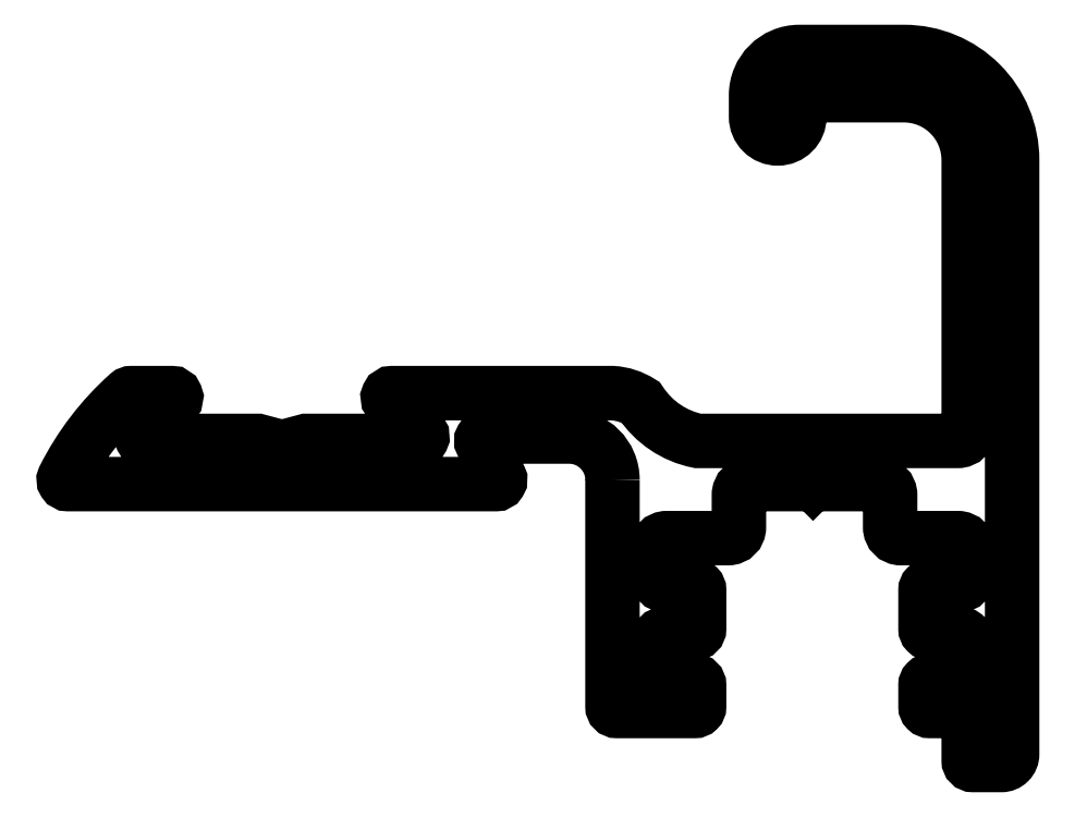
<metadata>
{"format":"dxf","ext":"dxf","renderer":"ezdxf+matplotlib","layout":"modelspace","background":"white","min_lineweight":24,"dpi":150}
</metadata>
<code>
0
SECTION
2
ENTITIES
0
POLYLINE
8
0
66
     1
10
0
20
0
30
0
70
     1
0
VERTEX
8
0
10
479.6
20
771.4
30
0
0
VERTEX
8
0
10
479.6
20
760.9
30
0
42
0.4142
0
VERTEX
8
0
10
479.8
20
760.7
30
0
0
VERTEX
8
0
10
483.4
20
760.7
30
0
42
0.4142
0
VERTEX
8
0
10
483.6
20
760.9
30
0
0
VERTEX
8
0
10
483.6
20
761.9
30
0
42
0.4142
0
VERTEX
8
0
10
483.4
20
762.1
30
0
0
VERTEX
8
0
10
482.1
20
762.1
30
0
42
-0.4142
0
VERTEX
8
0
10
481.6
20
762.6
30
0
0
VERTEX
8
0
10
481.6
20
763.8
30
0
42
-0.4142
0
VERTEX
8
0
10
482.1
20
764.3
30
0
0
VERTEX
8
0
10
483.4
20
764.3
30
0
42
0.4142
0
VERTEX
8
0
10
483.6
20
764.5
30
0
0
VERTEX
8
0
10
483.6
20
766.3
30
0
42
0.4142
0
VERTEX
8
0
10
483.4
20
766.5
30
0
0
VERTEX
8
0
10
482.1
20
766.5
30
0
42
-0.4142
0
VERTEX
8
0
10
481.6
20
767
30
0
0
VERTEX
8
0
10
481.6
20
768.2
30
0
42
-0.4142
0
VERTEX
8
0
10
482.1
20
768.7
30
0
0
VERTEX
8
0
10
484.9
20
768.7
30
0
42
0.4142
0
VERTEX
8
0
10
485.4
20
769.2
30
0
0
VERTEX
8
0
10
485.4
20
770.7
30
0
42
-0.4142
0
VERTEX
8
0
10
485.9
20
771.2
30
0
0
VERTEX
8
0
10
488.3
20
771.2
30
0
0
VERTEX
8
0
10
488.6
20
771.5
30
0
0
VERTEX
8
0
10
488.8
20
771.3
30
0
0
VERTEX
8
0
10
489.1
20
771.5
30
0
0
VERTEX
8
0
10
489.4
20
771.2
30
0
0
VERTEX
8
0
10
491.9
20
771.2
30
0
42
-0.4142
0
VERTEX
8
0
10
492.4
20
770.7
30
0
0
VERTEX
8
0
10
492.4
20
769.2
30
0
42
0.4142
0
VERTEX
8
0
10
492.9
20
768.7
30
0
0
VERTEX
8
0
10
495.5
20
768.7
30
0
42
-0.4142
0
VERTEX
8
0
10
496
20
768.2
30
0
0
VERTEX
8
0
10
496
20
767
30
0
42
-0.4142
0
VERTEX
8
0
10
495.5
20
766.5
30
0
0
VERTEX
8
0
10
494.2
20
766.5
30
0
42
0.4142
0
VERTEX
8
0
10
494
20
766.3
30
0
0
VERTEX
8
0
10
494
20
764.5
30
0
42
0.4142
0
VERTEX
8
0
10
494.2
20
764.3
30
0
0
VERTEX
8
0
10
495.5
20
764.3
30
0
42
-0.4142
0
VERTEX
8
0
10
496
20
763.8
30
0
0
VERTEX
8
0
10
496
20
762.6
30
0
42
-0.4142
0
VERTEX
8
0
10
495.5
20
762.1
30
0
0
VERTEX
8
0
10
494.2
20
762.1
30
0
42
0.4142
0
VERTEX
8
0
10
494
20
761.9
30
0
0
VERTEX
8
0
10
494
20
760.9
30
0
42
0.4142
0
VERTEX
8
0
10
494.2
20
760.7
30
0
0
VERTEX
8
0
10
495.5
20
760.7
30
0
42
-0.4142
0
VERTEX
8
0
10
496
20
760.2
30
0
0
VERTEX
8
0
10
496
20
758.4
30
0
42
0.4142
0
VERTEX
8
0
10
496.2
20
758.2
30
0
0
VERTEX
8
0
10
497.6
20
758.2
30
0
42
0.4142
0
VERTEX
8
0
10
498.1
20
758.7
30
0
0
VERTEX
8
0
10
498.1
20
786.2
30
0
42
0.4142
0
VERTEX
8
0
10
493.1
20
791.2
30
0
0
VERTEX
8
0
10
488.2
20
791.2
30
0
42
0.4142
0
VERTEX
8
0
10
486.2
20
789.2
30
0
0
VERTEX
8
0
10
486.2
20
788.2
30
0
42
0.4142
0
VERTEX
8
0
10
487.2
20
787.2
30
0
0
VERTEX
8
0
10
487.2
20
787.2
30
0
42
0.4142
0
VERTEX
8
0
10
488.2
20
788.2
30
0
42
-0.4142
0
VERTEX
8
0
10
489.2
20
789.2
30
0
0
VERTEX
8
0
10
493
20
789.2
30
0
42
-0.4142
0
VERTEX
8
0
10
496
20
786.2
30
0
0
VERTEX
8
0
10
496
20
773.7
30
0
42
-0.4142
0
VERTEX
8
0
10
495.5
20
773.2
30
0
0
VERTEX
8
0
10
483.5
20
773.2
30
0
42
-0.2001
0
VERTEX
8
0
10
480.9
20
775
30
0
42
0.1291
0
VERTEX
8
0
10
479.6
20
775.4
30
0
0
VERTEX
8
0
10
469.4
20
775.4
30
0
42
0.6341
0
VERTEX
8
0
10
469.2
20
775.1
30
0
0
VERTEX
8
0
10
470.7
20
773.5
30
0
42
-0.6121
0
VERTEX
8
0
10
470.6
20
773.2
30
0
0
VERTEX
8
0
10
465.4
20
773.2
30
0
0
VERTEX
8
0
10
464.3
20
772.9
30
0
0
VERTEX
8
0
10
463.1
20
773.2
30
0
0
VERTEX
8
0
10
458
20
773.2
30
0
42
-0.6121
0
VERTEX
8
0
10
457.8
20
773.5
30
0
0
VERTEX
8
0
10
459.3
20
775.1
30
0
42
0.6622
0
VERTEX
8
0
10
459.2
20
775.4
30
0
0
VERTEX
8
0
10
457.3
20
775.4
30
0
42
0.1795
0
VERTEX
8
0
10
457.1
20
775.4
30
0
42
0.09428
0
VERTEX
8
0
10
454.2
20
771.5
30
0
42
0.5412
0
VERTEX
8
0
10
454.4
20
771.2
30
0
0
VERTEX
8
0
10
474.2
20
771.2
30
0
42
0.5604
0
VERTEX
8
0
10
474.3
20
771.5
30
0
0
VERTEX
8
0
10
473.5
20
773.1
30
0
42
-0.5719
0
VERTEX
8
0
10
473.7
20
773.4
30
0
0
VERTEX
8
0
10
477.6
20
773.4
30
0
42
-0.4142
0
SEQEND
8
0
0
ENDSEC
0
EOF

</code>
